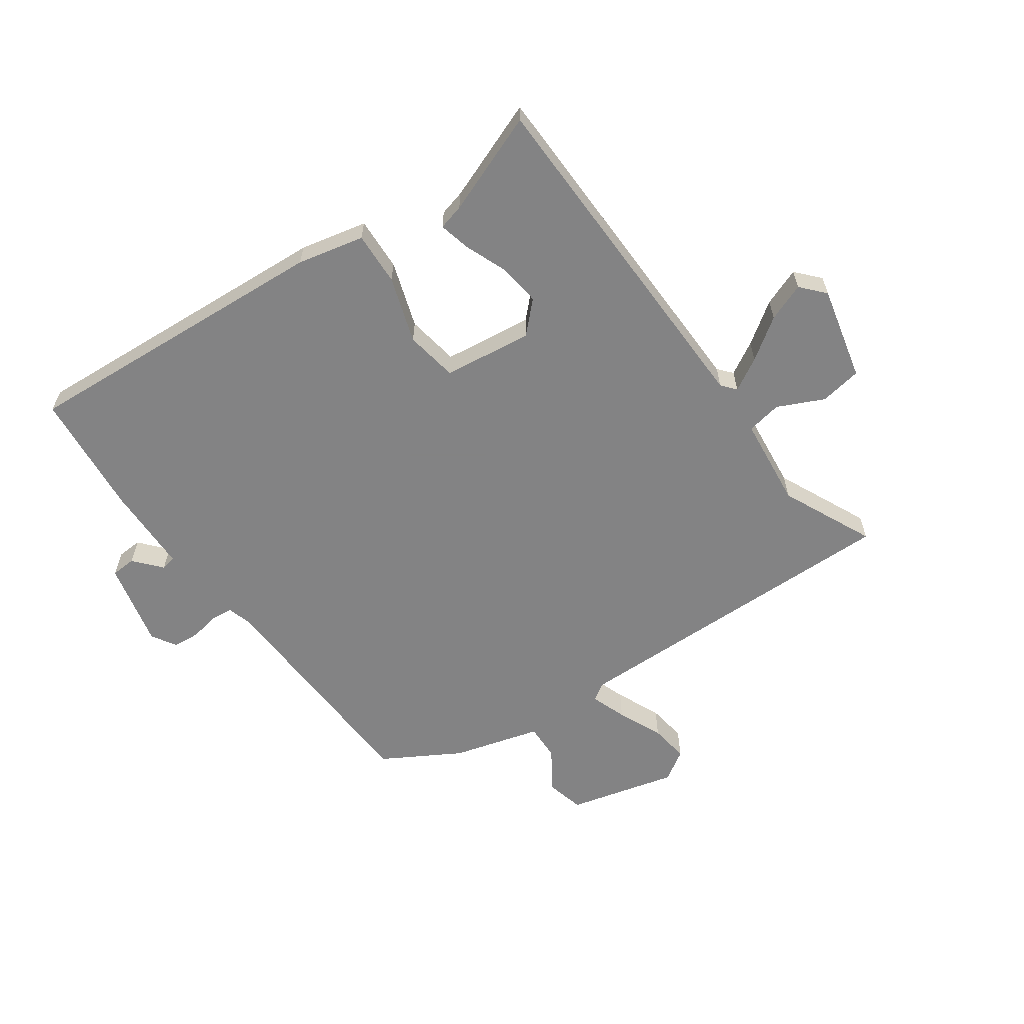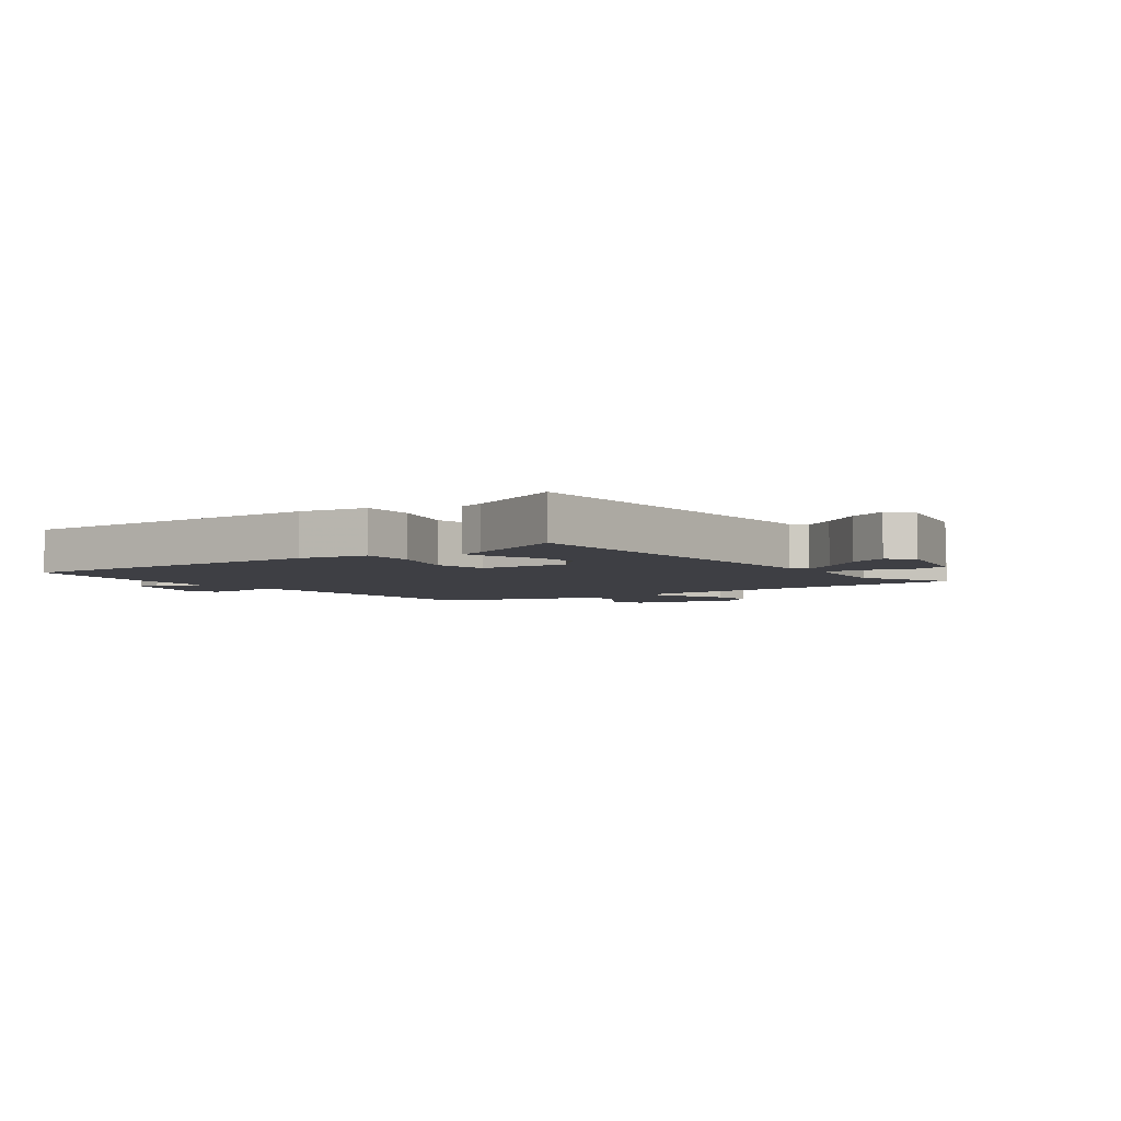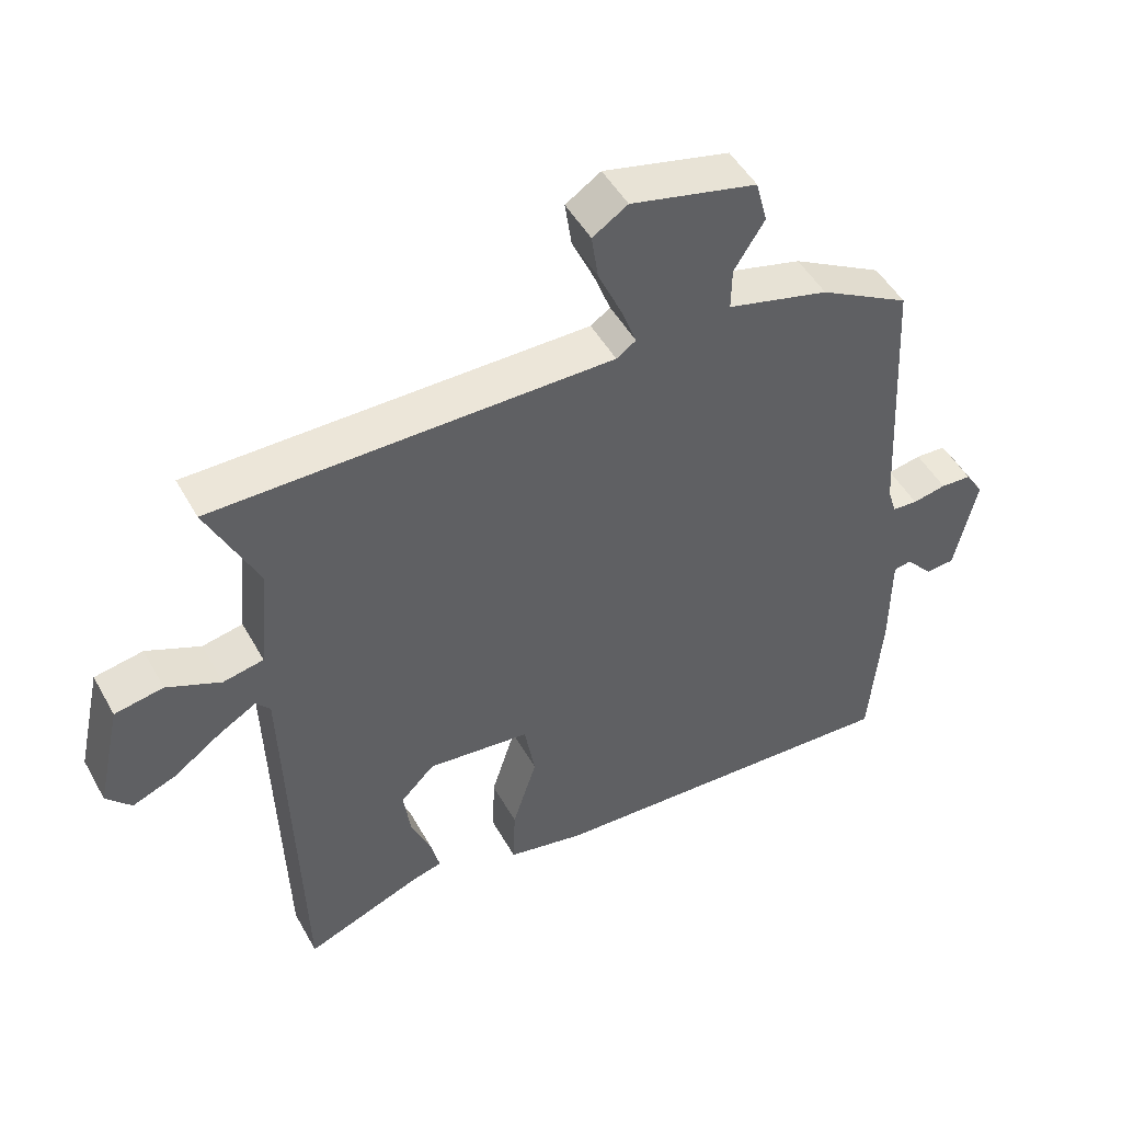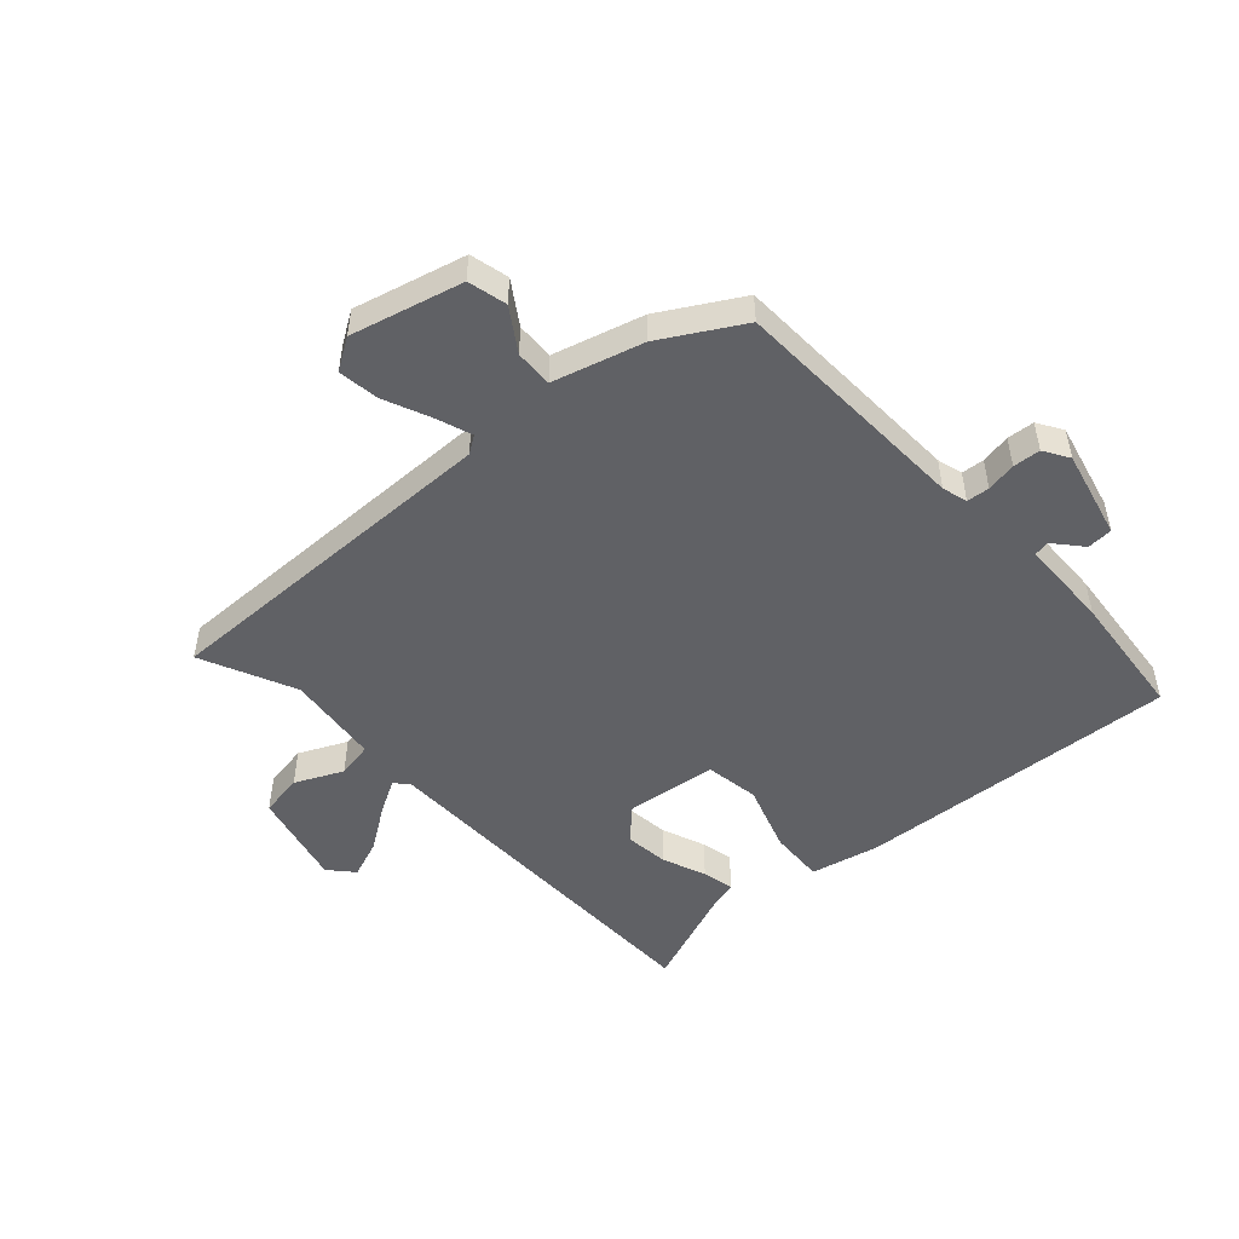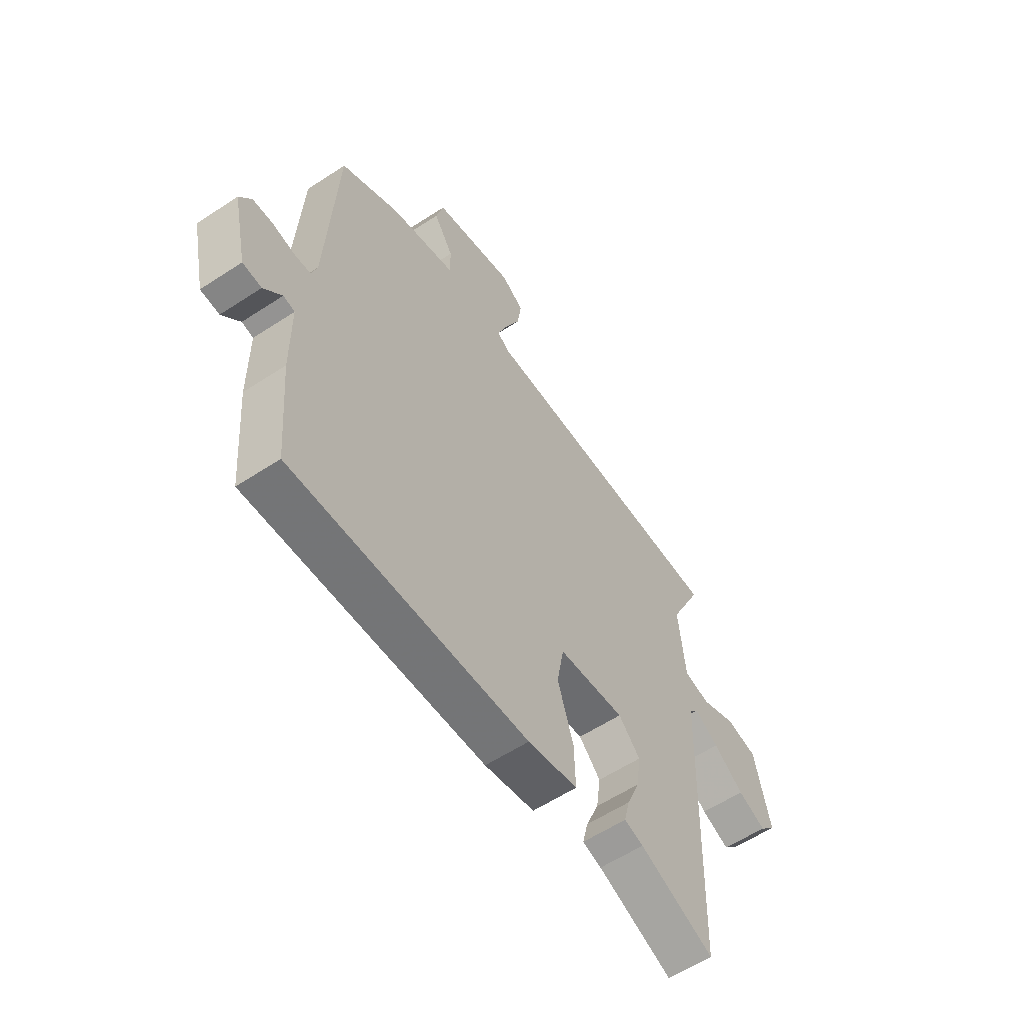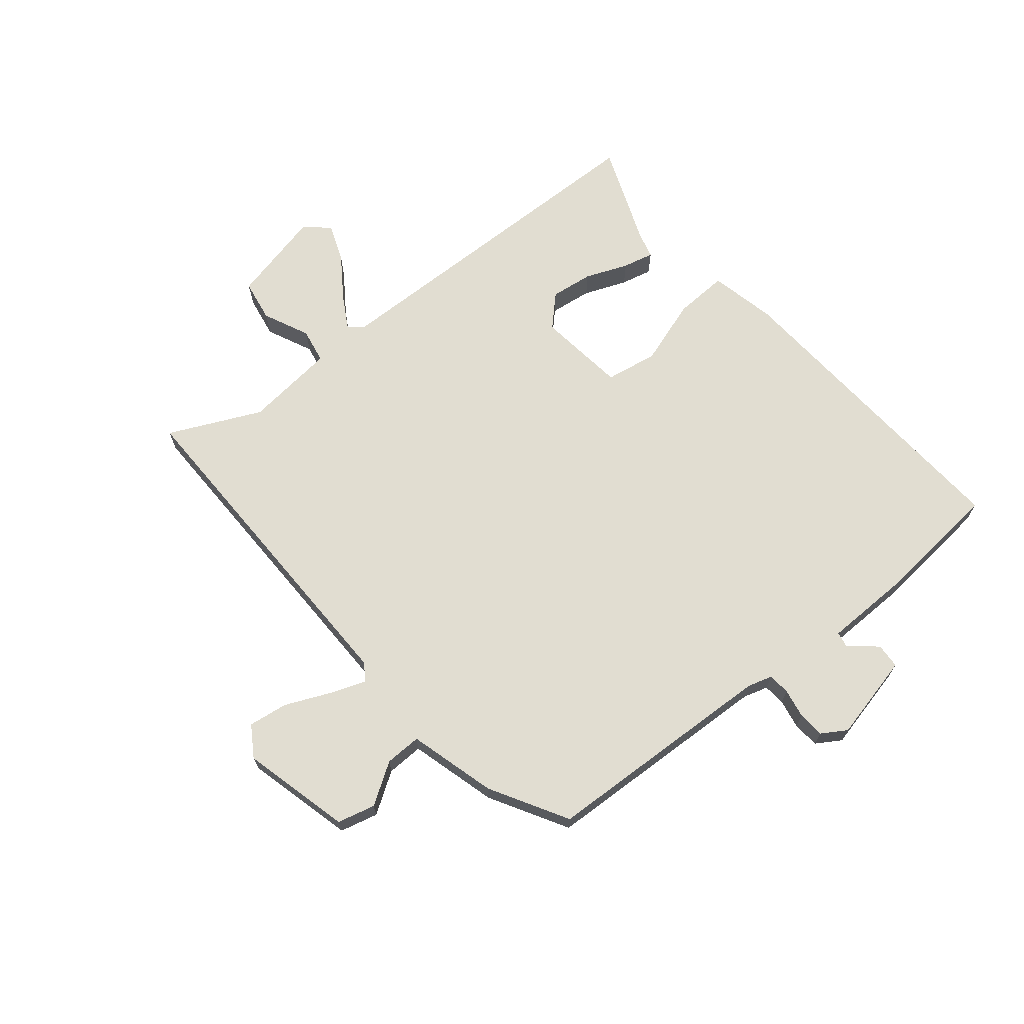
<metadata>
{"format":"obj","ext":"obj","renderer":"f3d","projection":"perspective","resolution":1024,"background":"white","views":[{"elev":-61.1,"azim":-145.5,"up":"+Y"},{"elev":-4.4,"azim":-143.2,"up":"+Y"},{"elev":48.8,"azim":-28.2,"up":"+Z"},{"elev":-49.9,"azim":41.4,"up":"+Y"},{"elev":-58.7,"azim":124.1,"up":"+Z"},{"elev":68.7,"azim":50.1,"up":"+Y"}]}
</metadata>
<code>
v 0.495 0.07 -0.564
v -0.046 0.07 -0.536
v -0.161 0.07 -0.512
v -0.158 0.07 -0.42
v -0.122 0.07 -0.306
v -0.138 0.07 -0.216
v -0.291 0.07 -0.199
v -0.341 0.07 -0.25
v -0.331 0.07 -0.323
v -0.301 0.07 -0.396
v -0.288 0.07 -0.449
v -0.332 0.07 -0.461
v -0.505 0.07 -0.53
v -0.524 0.07 0.079
v -0.545 0.07 0.103
v -0.601 0.07 0.07
v -0.671 0.07 0.02
v -0.736 0.07 -0.006
v -0.773 0.07 0.034
v -0.737 0.07 0.196
v -0.665 0.07 0.209
v -0.585 0.07 0.173
v -0.525 0.07 0.185
v -0.51 0.07 0.342
v -0.585 0.07 0.499
v 0.005 0.07 0.498
v 0.034 0.07 0.518
v 0.011 0.07 0.579
v -0.024 0.07 0.656
v -0.034 0.07 0.724
v 0.018 0.07 0.758
v 0.205 0.07 0.713
v 0.222 0.07 0.648
v 0.177 0.07 0.577
v 0.176 0.07 0.514
v 0.327 0.07 0.474
v 0.461 0.07 0.399
v 0.483 0.07 -0.006
v 0.496 0.07 -0.048
v 0.534 0.07 -0.051
v 0.584 0.07 -0.041
v 0.63 0.07 -0.044
v 0.657 0.07 -0.086
v 0.624 0.07 -0.235
v 0.581 0.07 -0.238
v 0.54 0.07 -0.192
v 0.514 0.07 -0.197
v 0.513 0.07 -0.349
v 0.495 0 -0.564
v -0.046 0 -0.536
v -0.161 0 -0.512
v -0.158 0 -0.42
v -0.122 0 -0.306
v -0.138 0 -0.216
v -0.291 0 -0.199
v -0.341 0 -0.25
v -0.331 0 -0.323
v -0.301 0 -0.396
v -0.288 0 -0.449
v -0.332 0 -0.461
v -0.505 0 -0.53
v -0.524 0 0.079
v -0.545 0 0.103
v -0.601 0 0.07
v -0.671 0 0.02
v -0.736 0 -0.006
v -0.773 0 0.034
v -0.737 0 0.196
v -0.665 0 0.209
v -0.585 0 0.173
v -0.525 0 0.185
v -0.51 0 0.342
v -0.585 0 0.499
v 0.005 0 0.498
v 0.034 0 0.518
v 0.011 0 0.579
v -0.024 0 0.656
v -0.034 0 0.724
v 0.018 0 0.758
v 0.205 0 0.713
v 0.222 0 0.648
v 0.177 0 0.577
v 0.176 0 0.514
v 0.327 0 0.474
v 0.461 0 0.399
v 0.483 0 -0.006
v 0.496 0 -0.048
v 0.534 0 -0.051
v 0.584 0 -0.041
v 0.63 0 -0.044
v 0.657 0 -0.086
v 0.624 0 -0.235
v 0.581 0 -0.238
v 0.54 0 -0.192
v 0.514 0 -0.197
v 0.513 0 -0.349
f 3 4 5
f 2 3 5
f 1 2 5
f 48 1 5
f 47 48 5
f 46 47 5 6
f 44 45 46
f 43 44 46
f 42 43 46
f 41 42 46
f 40 41 46
f 46 6 7
f 40 46 7
f 39 40 7
f 38 39 7
f 37 38 7
f 36 37 7
f 35 36 7
f 34 35 7 8
f 32 33 34
f 31 32 34
f 30 31 34
f 29 30 34
f 28 29 34
f 27 28 34
f 26 27 34 8
f 24 25 26
f 23 24 26 8
f 20 21 22
f 19 20 22
f 18 19 22
f 17 18 22
f 16 17 22
f 15 16 22 23
f 14 15 23
f 23 8 9
f 14 23 9
f 13 14 9
f 12 13 9
f 9 10 11 12
f 53 52 51
f 53 51 50
f 53 50 49
f 53 49 96
f 53 96 95
f 54 53 95 94
f 94 93 92
f 94 92 91
f 94 91 90
f 94 90 89
f 94 89 88
f 55 54 94
f 55 94 88
f 55 88 87
f 55 87 86
f 55 86 85
f 55 85 84
f 55 84 83
f 56 55 83 82
f 82 81 80
f 82 80 79
f 82 79 78
f 82 78 77
f 82 77 76
f 82 76 75
f 56 82 75 74
f 74 73 72
f 56 74 72 71
f 70 69 68
f 70 68 67
f 70 67 66
f 70 66 65
f 70 65 64
f 71 70 64 63
f 71 63 62
f 57 56 71
f 57 71 62
f 57 62 61
f 57 61 60
f 60 59 58 57
f 1 49 50 2
f 2 50 51 3
f 3 51 52 4
f 4 52 53 5
f 5 53 54 6
f 6 54 55 7
f 7 55 56 8
f 8 56 57 9
f 9 57 58 10
f 10 58 59 11
f 11 59 60 12
f 12 60 61 13
f 13 61 62 14
f 14 62 63 15
f 15 63 64 16
f 16 64 65 17
f 17 65 66 18
f 18 66 67 19
f 19 67 68 20
f 20 68 69 21
f 21 69 70 22
f 22 70 71 23
f 23 71 72 24
f 24 72 73 25
f 25 73 74 26
f 26 74 75 27
f 27 75 76 28
f 28 76 77 29
f 29 77 78 30
f 30 78 79 31
f 31 79 80 32
f 32 80 81 33
f 33 81 82 34
f 34 82 83 35
f 35 83 84 36
f 36 84 85 37
f 37 85 86 38
f 38 86 87 39
f 39 87 88 40
f 40 88 89 41
f 41 89 90 42
f 42 90 91 43
f 43 91 92 44
f 44 92 93 45
f 45 93 94 46
f 46 94 95 47
f 47 95 96 48
f 48 96 49 1

</code>
